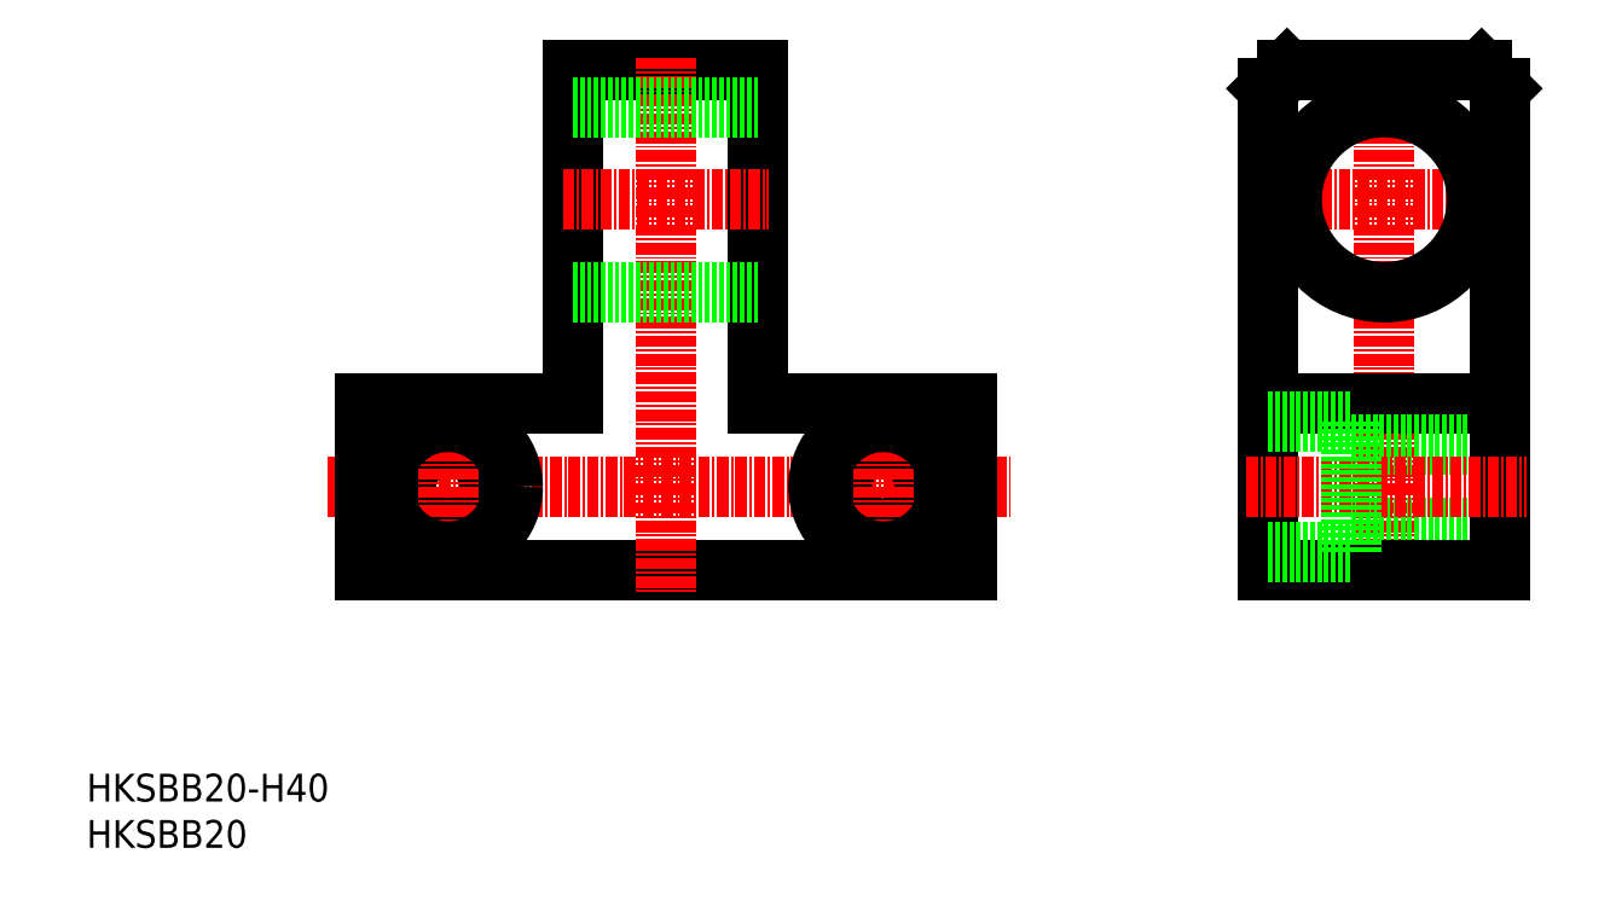
<metadata>
{"format":"dxf","ext":"dxf","renderer":"ezdxf+matplotlib","layout":"modelspace","background":"white","min_lineweight":24,"dpi":150}
</metadata>
<code>
0
SECTION
2
ENTITIES
0
INSERT
8
0
2
*U16
10
0
20
0
30
0
0
INSERT
8
0
2
*U17
10
0
20
0
30
0
0
LINE
8
CENTER
10
26.03
20
39
30
0
11
99.76
21
39
31
0
0
LINE
8
0
10
30
20
30
30
0
11
95
21
30
31
0
0
LINE
8
0
10
95
20
30
30
0
11
95
21
48
31
0
0
LINE
8
0
10
72.5
20
84
30
0
11
52.5
21
84
31
0
0
LINE
8
0
10
30
20
48
30
0
11
30
21
30
31
0
0
LINE
8
CENTER
10
62.5
20
85.34
30
0
11
62.5
21
27.52
31
0
0
LINE
8
0
10
52.5
20
84
30
0
11
52.5
21
48
31
0
0
LINE
8
0
10
72.5
20
84
30
0
11
72.5
21
48
31
0
0
CIRCLE
8
0
10
86
20
39
30
0
40
4.5
0
CIRCLE
8
0
10
39
20
39
30
0
40
4.5
0
LINE
8
0
10
72.5
20
48
30
0
11
95
21
48
31
0
0
LINE
8
0
10
30
20
48
30
0
11
52.5
21
48
31
0
0
LINE
8
CENTER
10
51.43
20
70
30
0
11
73.66
21
70
31
0
0
LINE
8
0
10
52.5
20
80
30
0
11
72.5
21
80
31
0
0
LINE
8
0
10
52.5
20
60
30
0
11
72.5
21
60
31
0
0
LINE
8
CENTER
10
140.1
20
85.34
30
0
11
140.1
21
27.52
31
0
0
LINE
8
CENTER
10
125.2
20
70
30
0
11
154.8
21
70
31
0
0
CIRCLE
8
0
10
140.1
20
70
30
0
40
10
0
LINE
8
0
10
127.6
20
48
30
0
11
152.6
21
48
31
0
0
LINE
8
0
10
136.6
20
43.5
30
0
11
152.6
21
43.5
31
0
0
LINE
8
0
10
136.6
20
34.5
30
0
11
152.6
21
34.5
31
0
0
LINE
8
0
10
129.6
20
84
30
0
11
150.6
21
84
31
0
0
LINE
8
0
10
152.6
20
82
30
0
11
152.6
21
30
31
0
0
LINE
8
0
10
152.6
20
30
30
0
11
127.6
21
30
31
0
0
LINE
8
0
10
127.6
20
30
30
0
11
127.6
21
82
31
0
0
LINE
8
0
10
129.6
20
84
30
0
11
127.6
21
82
31
0
0
LINE
8
0
10
150.6
20
84
30
0
11
152.6
21
82
31
0
0
LINE
8
CENTER
10
125.2
20
39
30
0
11
155.5
21
39
31
0
0
LINE
8
CENTER
10
39
20
47
30
0
11
39
21
31
31
0
0
LINE
8
CENTER
10
86
20
47
30
0
11
86
21
31
31
0
0
CIRCLE
8
0
10
39
20
39
30
0
40
7
0
CIRCLE
8
0
10
86
20
39
30
0
40
7
0
LINE
8
0
10
136.6
20
32
30
0
11
136.6
21
46
31
0
0
LINE
8
0
10
127.6
20
32
30
0
11
136.6
21
32
31
0
0
LINE
8
0
10
127.6
20
46
30
0
11
136.6
21
46
31
0
0
ENDSEC
0
EOF

</code>
